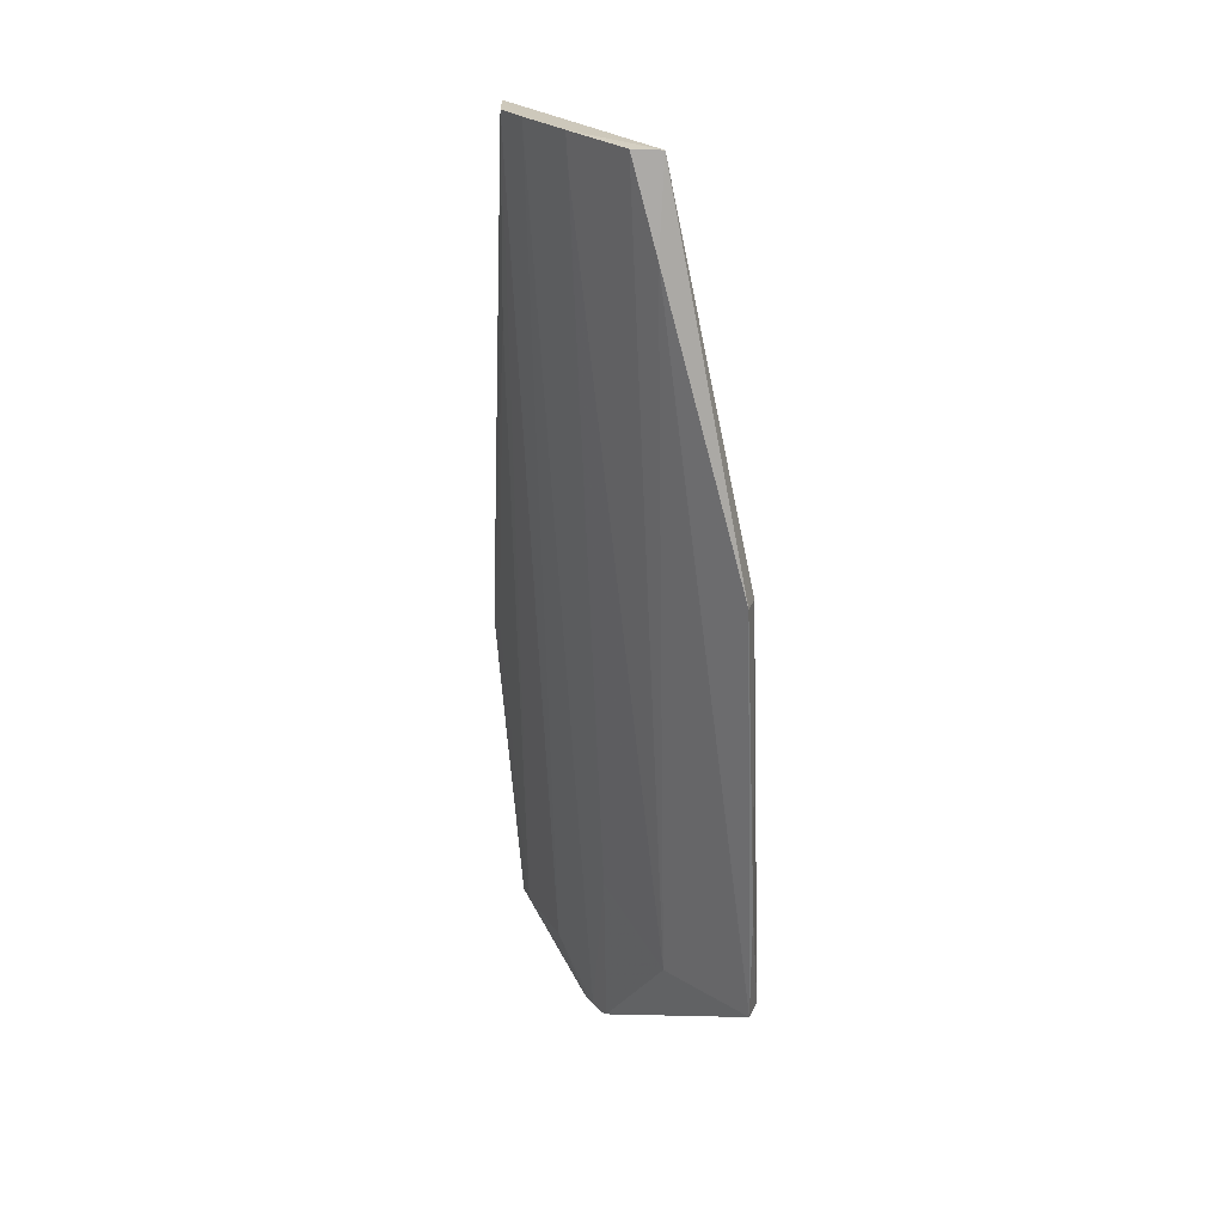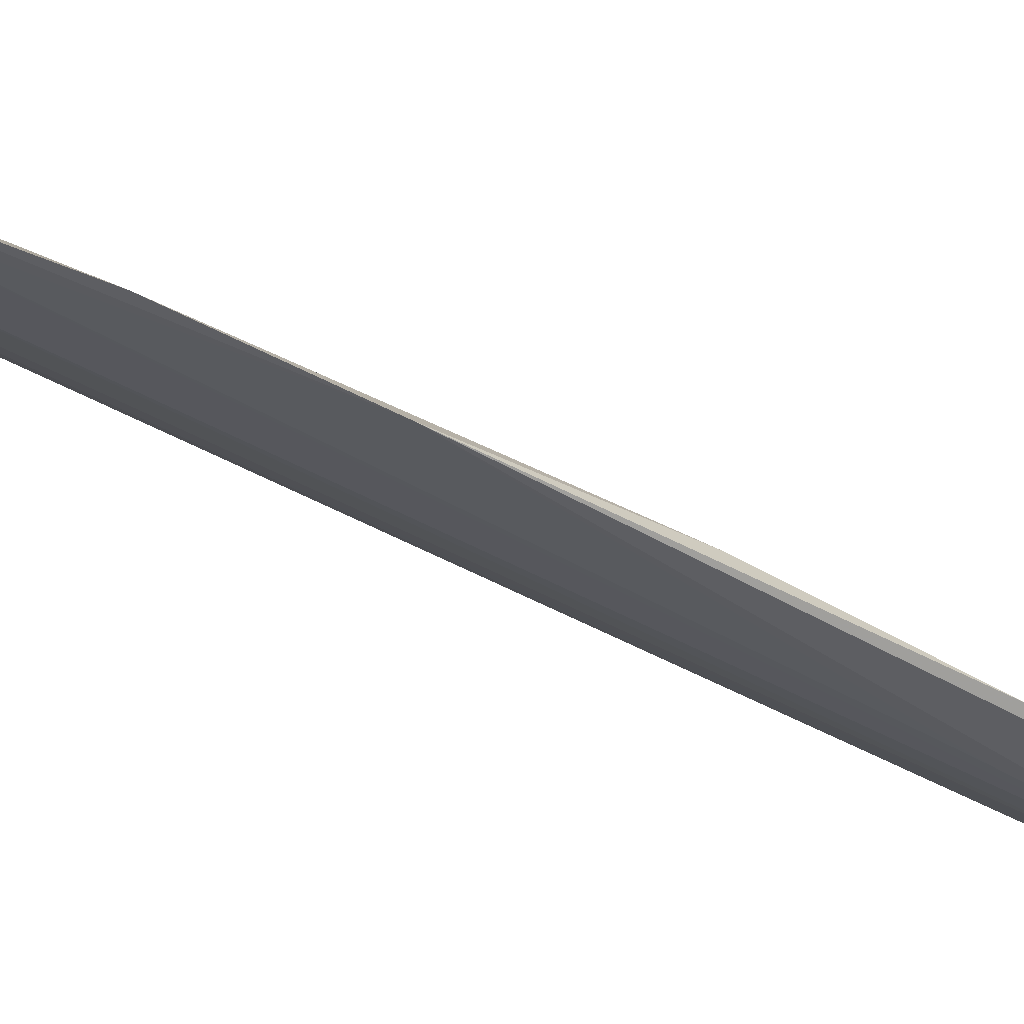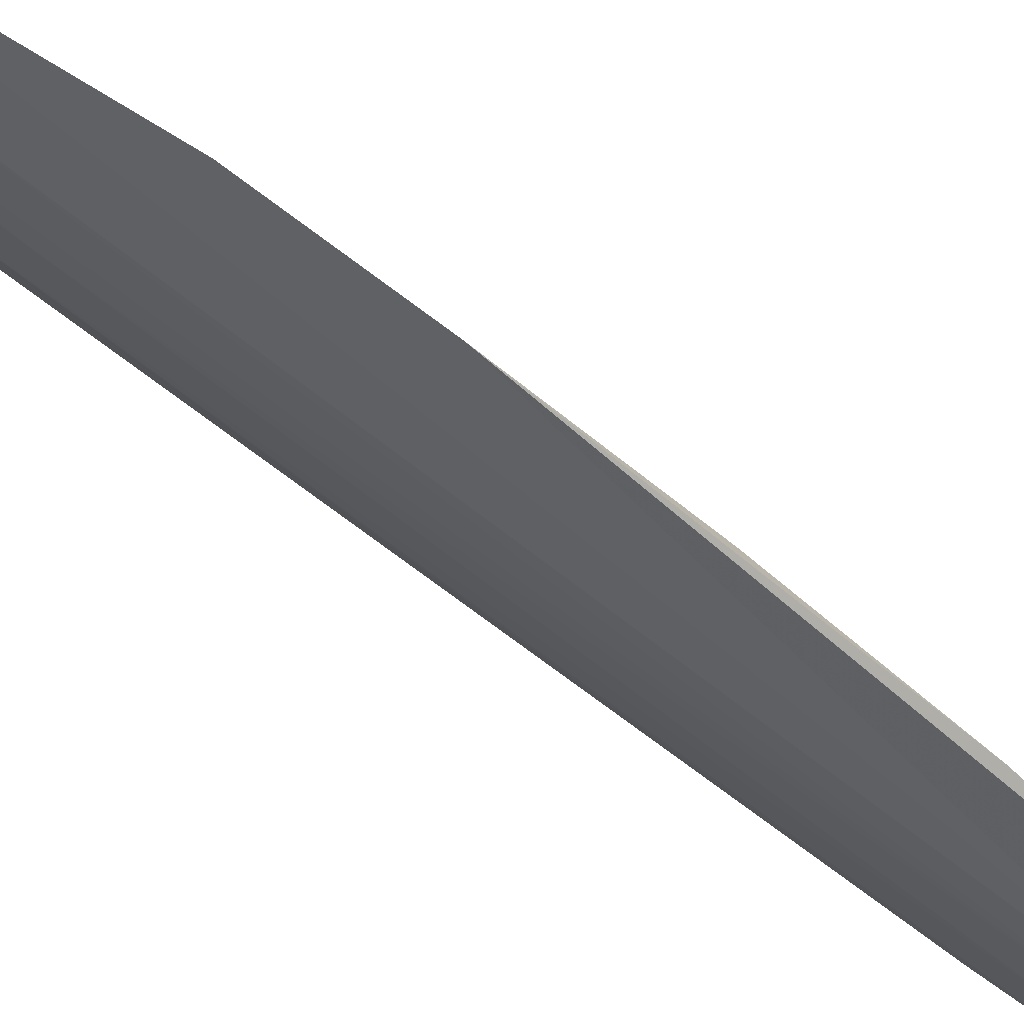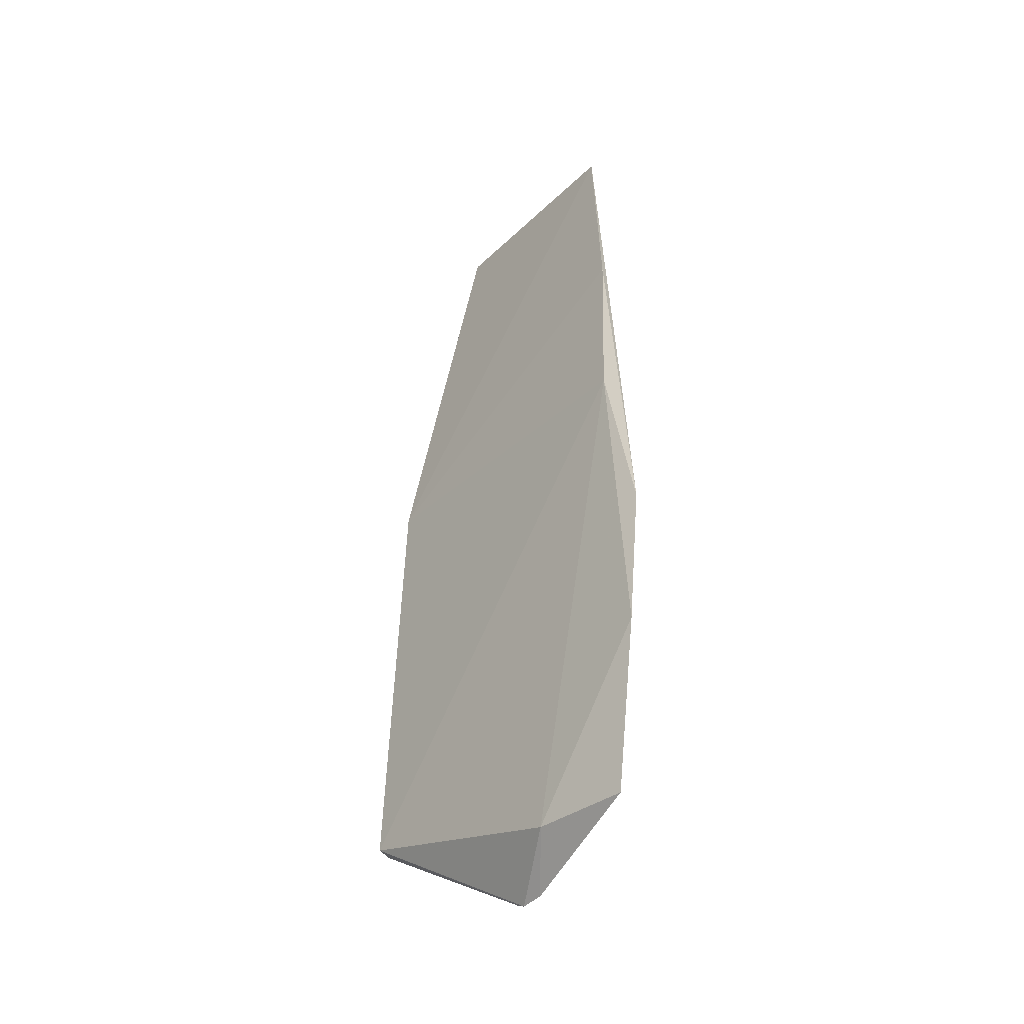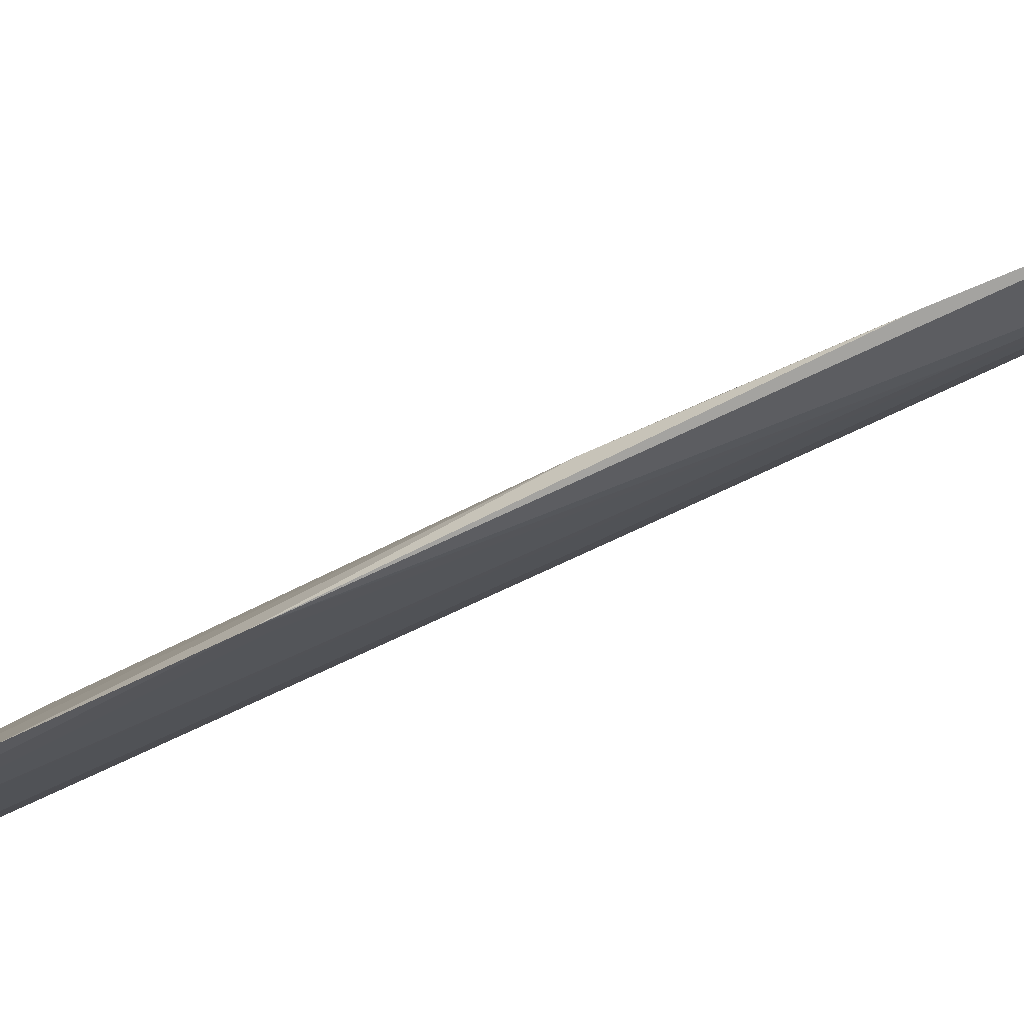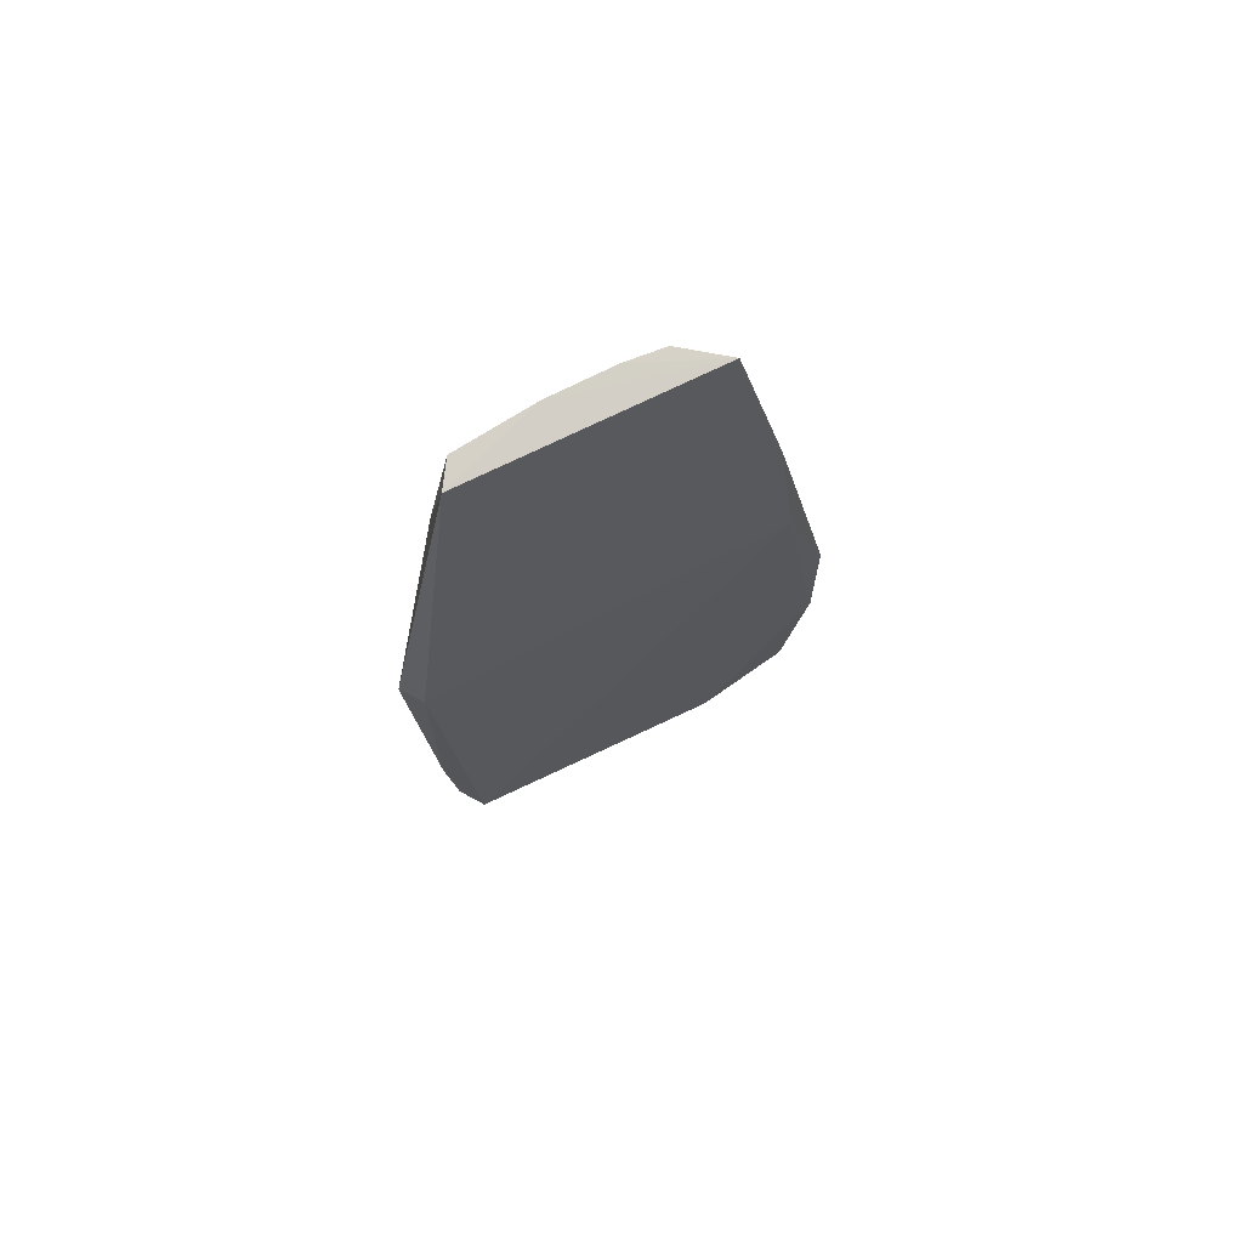
<metadata>
{"format":"obj","ext":"obj","renderer":"f3d","projection":"perspective","resolution":1024,"background":"white","views":[{"elev":25.1,"azim":118.5,"up":"+Z"},{"elev":-68.2,"azim":-111.9,"up":"+Y"},{"elev":-76.5,"azim":-122.7,"up":"+Y"},{"elev":-32.7,"azim":-63.0,"up":"+Z"},{"elev":-62.7,"azim":-58.2,"up":"+Y"},{"elev":76.1,"azim":-141.4,"up":"+Z"}]}
</metadata>
<code>
v 0.06348 -0.0181 0.08249
v 0.06475 -0.02017 0.08259
v 0.06218 -0.01038 0.01355
v 0.05532 -0.0277 0.003781
v 0.04787 -0.04237 0.03573
v 0.05983 -0.01934 0.01369
v 0.06463 -0.01041 0.05055
v 0.05472 -0.0362 0.08251
v 0.05036 -0.03171 0.008167
v 0.06492 -0.01778 0.07518
v 0.06245 -0.02641 0.0828
v 0.05589 -0.02688 0.004168
v 0.05971 -0.01086 0.01331
v 0.04787 -0.03992 0.008598
v 0.05853 -0.03407 0.08273
v 0.0574 -0.02625 0.01859
v 0.06279 -0.01007 0.02355
v 0.06253 -0.01092 0.05034
v 0.04969 -0.03892 0.05034
v 0.05447 -0.02963 0.004069
v 0.04716 -0.04174 0.02346
v 0.06016 -0.03129 0.0828
v 0.05564 -0.03604 0.06548
v 0.06229 -0.02634 0.08031
v 0.05151 -0.03841 0.0652
v 0.0551 -0.02863 0.004231
v 0.04898 -0.03869 0.008678
v 0.05291 -0.03333 0.008757
v 0.04894 -0.04117 0.03586
f 10 6 3
f 10 2 6
f 10 3 7
f 10 7 1
f 10 1 2
f 11 2 1
f 11 1 8
f 12 3 6
f 13 4 9
f 13 12 4
f 13 3 12
f 15 8 5
f 16 12 6
f 17 7 3
f 17 3 13
f 18 1 7
f 18 17 13
f 18 7 17
f 18 8 1
f 19 13 9
f 19 18 13
f 20 14 9
f 20 9 4
f 21 14 5
f 21 9 14
f 21 19 9
f 21 5 19
f 22 11 8
f 22 8 15
f 23 15 5
f 24 16 6
f 24 22 16
f 24 11 22
f 24 6 2
f 24 2 11
f 25 19 5
f 25 5 8
f 25 8 18
f 25 18 19
f 26 20 4
f 26 4 12
f 26 12 16
f 26 16 22
f 27 5 14
f 27 14 20
f 27 15 23
f 28 26 22
f 28 22 15
f 28 20 26
f 28 27 20
f 28 15 27
f 29 27 23
f 29 23 5
f 29 5 27

</code>
